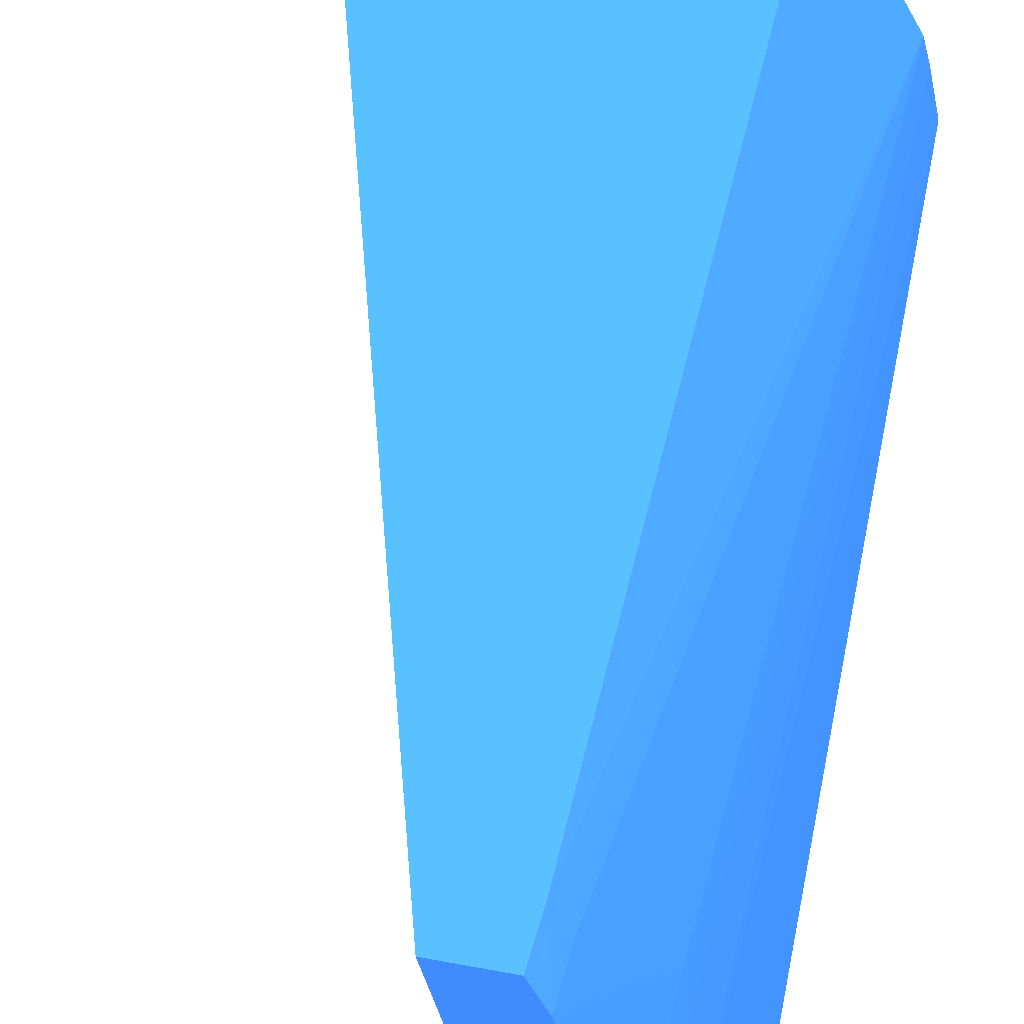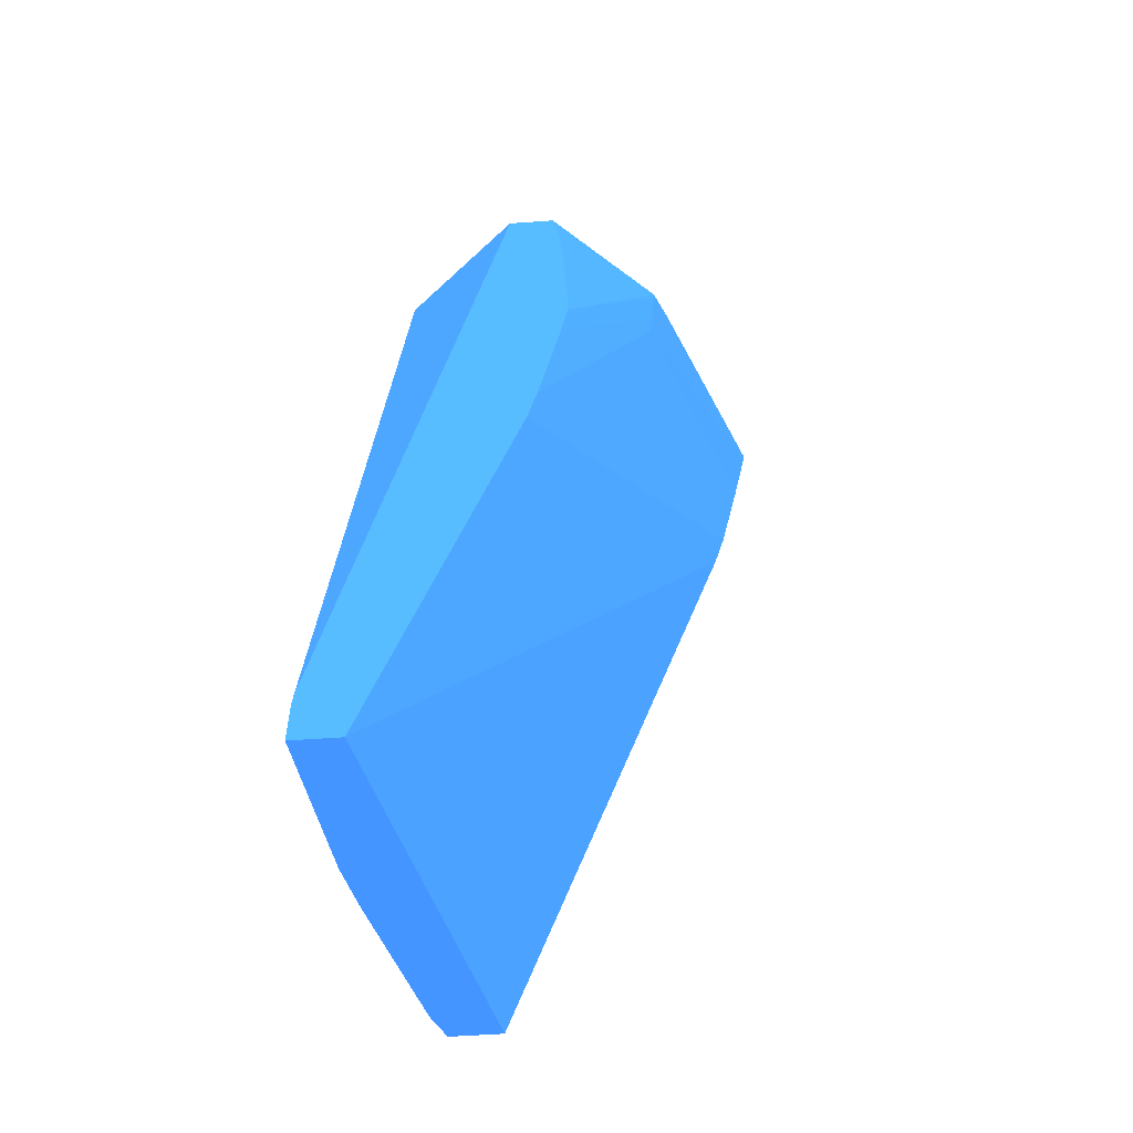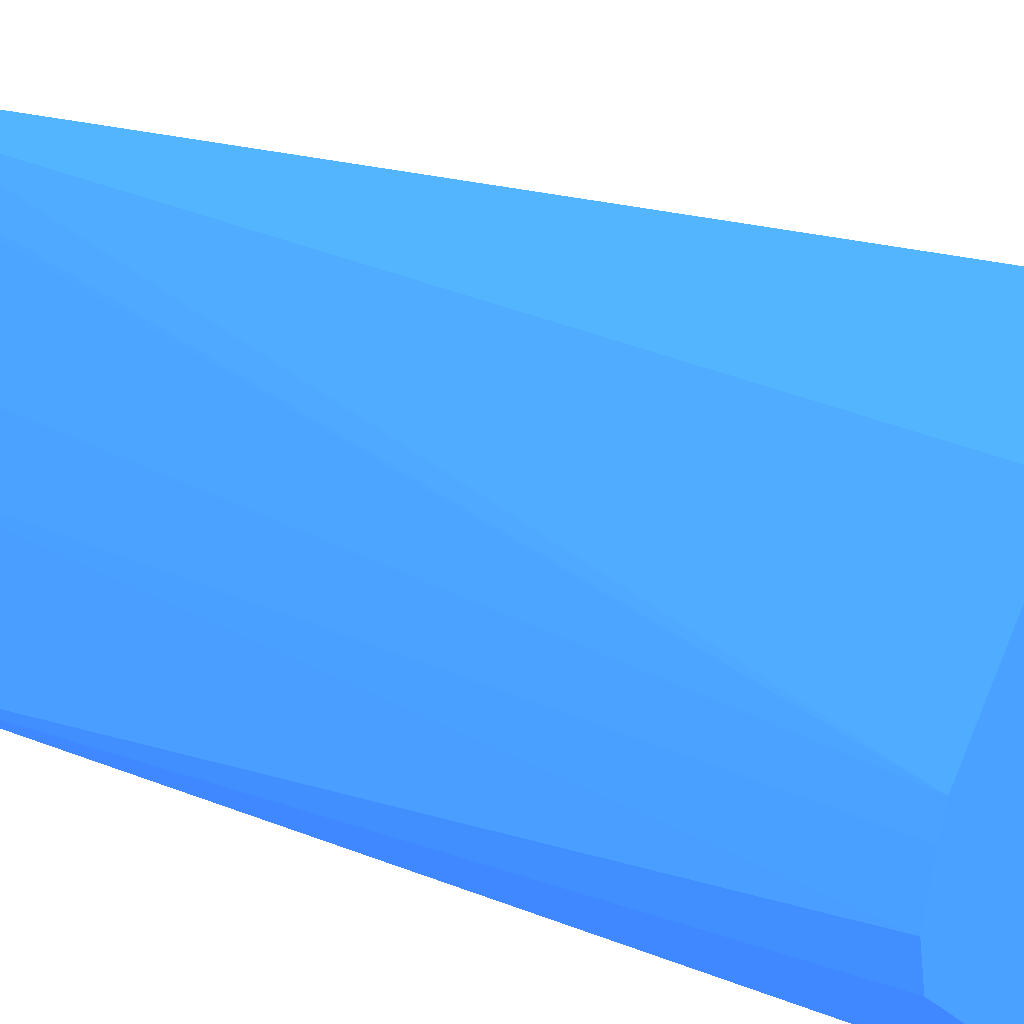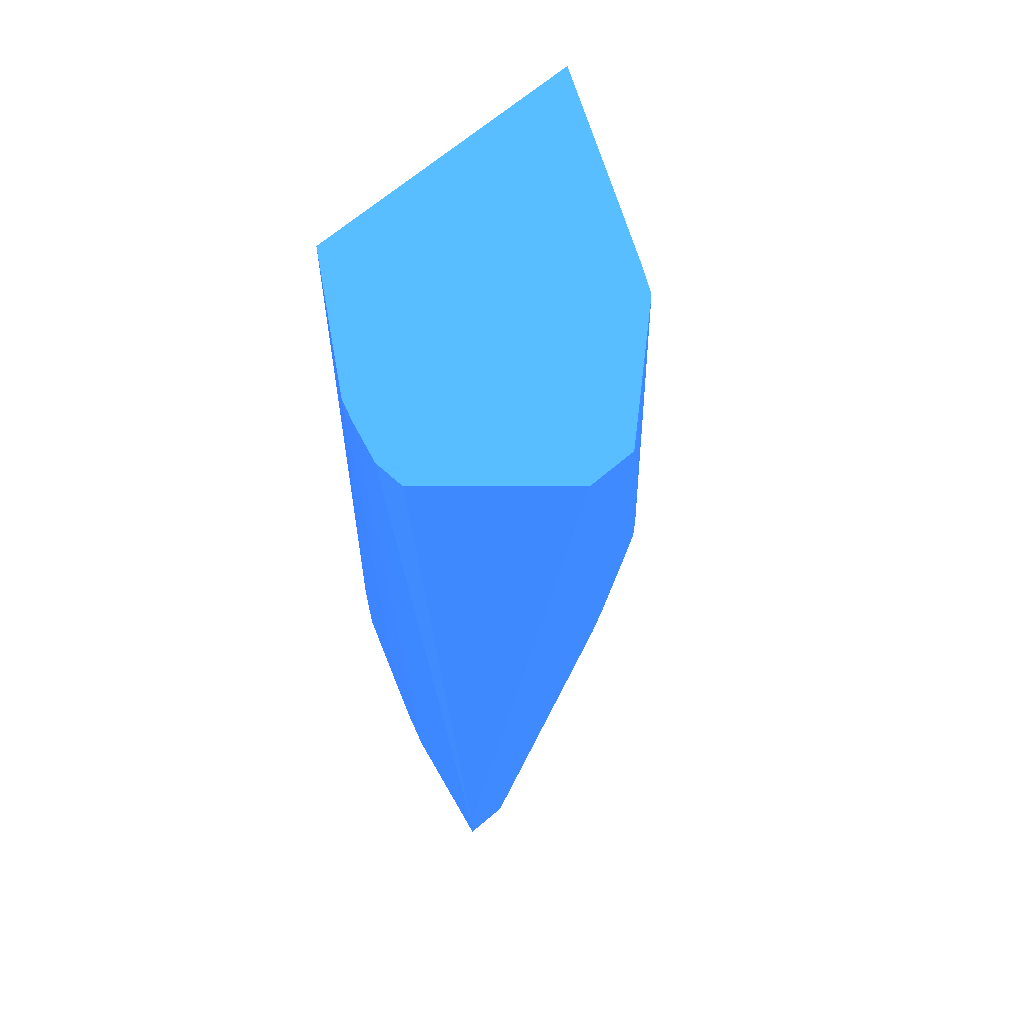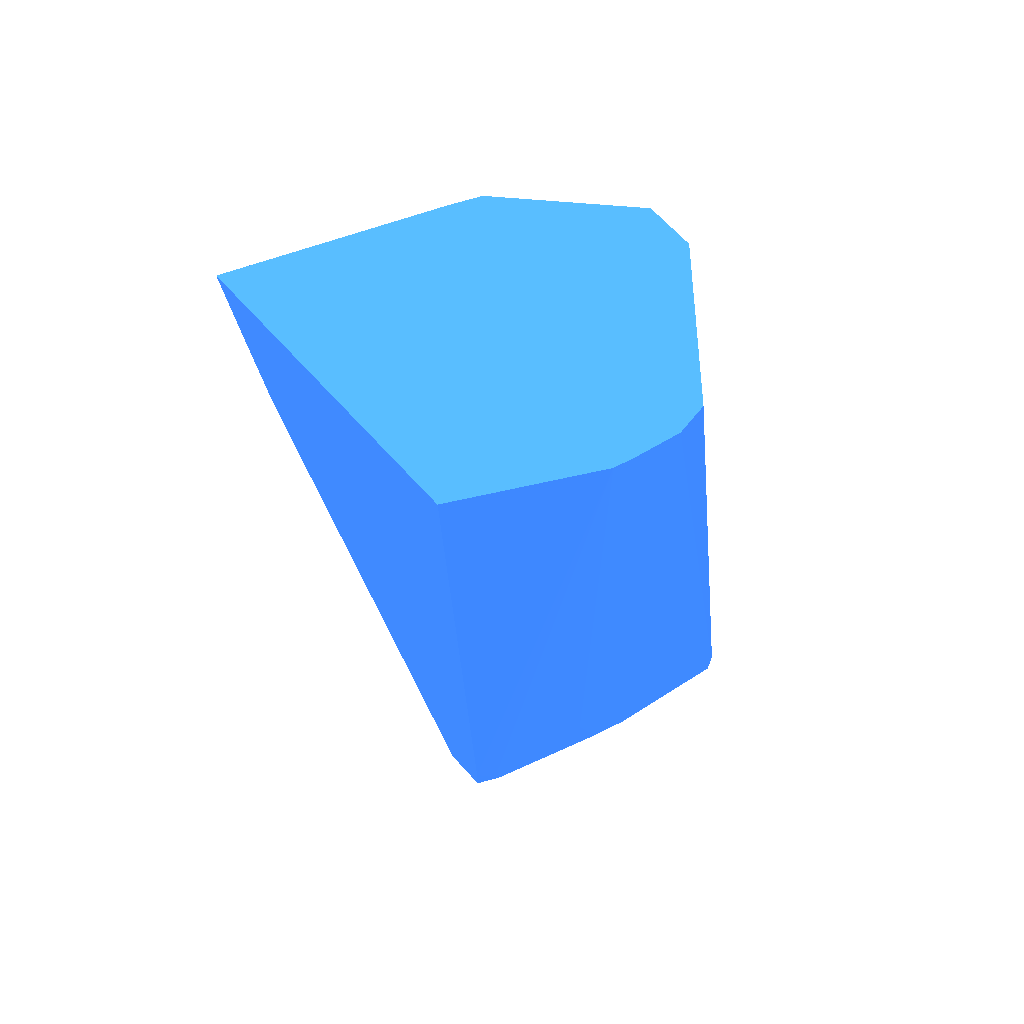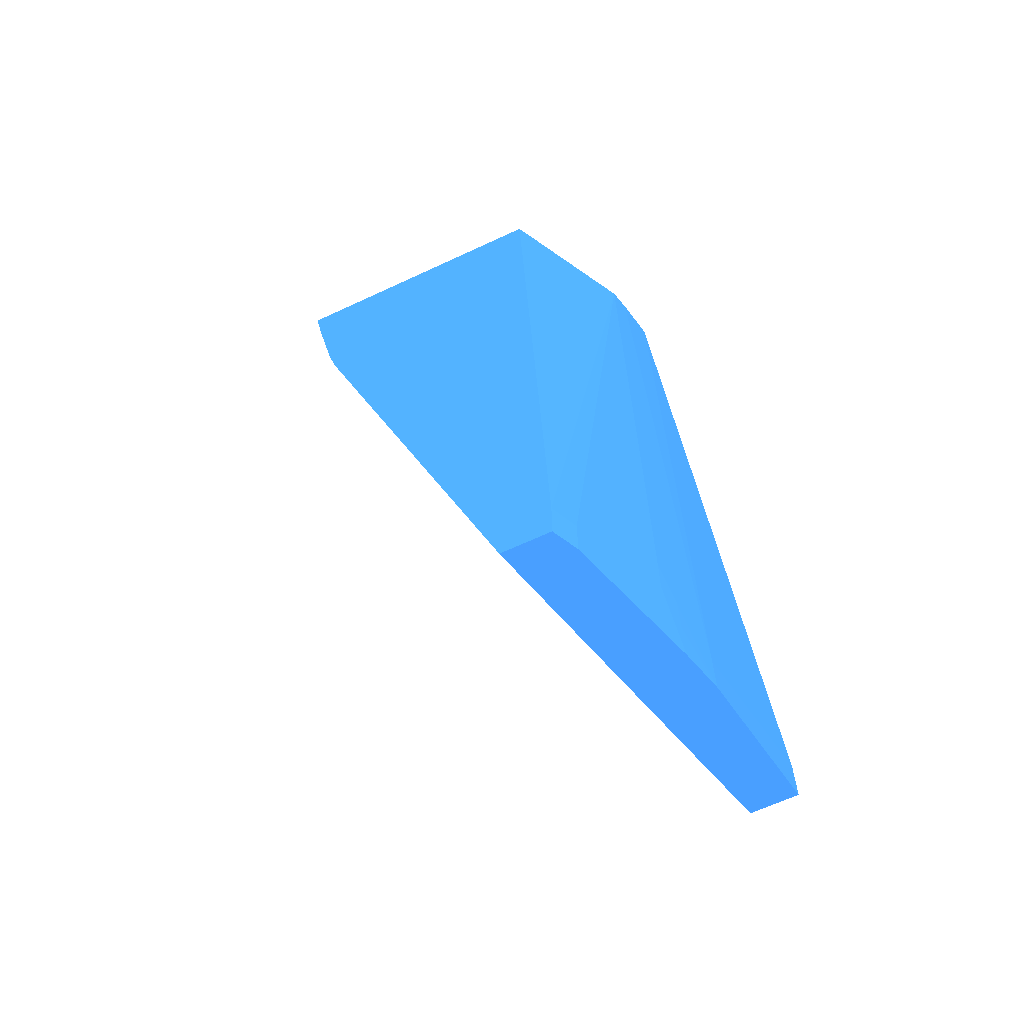
<metadata>
{"format":"obj","ext":"obj","renderer":"f3d","projection":"perspective","resolution":1024,"background":"white","views":[{"elev":42.4,"azim":13.1,"up":"+Z"},{"elev":-56.5,"azim":-175.7,"up":"+Y"},{"elev":20.2,"azim":137.7,"up":"+Z"},{"elev":68.6,"azim":139.9,"up":"+Y"},{"elev":68.7,"azim":47.6,"up":"+Y"},{"elev":-65.3,"azim":25.1,"up":"+Y"}]}
</metadata>
<code>
v 0.02634 -0.127 -0.08577 0.1843 0.4 0.9255
v 0.02855 -0.127 -0.09094 0.1843 0.4 0.9255
v 0.02857 -0.1272 -0.09094 0.1843 0.4 0.9255
v 0.02637 -0.1272 -0.08577 0.1843 0.4 0.9255
v 0.03405 -0.127 -0.08577 0.1843 0.4 0.9255
v 0.02885 -0.127 -0.09158 0.1843 0.4 0.9255
v 0.02894 -0.1272 -0.09173 0.1843 0.4 0.9255
v 0.02905 -0.1284 -0.0916 0.1843 0.4 0.9255
v 0.02911 -0.129 -0.09152 0.1843 0.4 0.9255
v 0.02675 -0.1292 -0.08577 0.1843 0.4 0.9255
v 0.03603 -0.127 -0.08924 0.1843 0.4 0.9255
v 0.03475 -0.1504 -0.08577 0.1843 0.4 0.9255
v 0.02893 -0.127 -0.09175 0.1843 0.4 0.9255
v 0.03137 -0.133 -0.09443 0.1843 0.4 0.9255
v 0.03155 -0.1342 -0.09443 0.1843 0.4 0.9255
v 0.02911 -0.1313 -0.09036 0.1843 0.4 0.9255
v 0.02731 -0.1318 -0.08577 0.1843 0.4 0.9255
v 0.03216 -0.1377 -0.09443 0.1843 0.4 0.9255
v 0.03223 -0.138 -0.09443 0.1843 0.4 0.9255
v 0.03242 -0.1389 -0.09443 0.1843 0.4 0.9255
v 0.03606 -0.127 -0.08935 0.1843 0.4 0.9255
v 0.03508 -0.1504 -0.08642 0.1843 0.4 0.9255
v 0.03509 -0.1516 -0.08641 0.1843 0.4 0.9255
v 0.03606 -0.1469 -0.08922 0.1843 0.4 0.9255
v 0.03622 -0.1492 -0.08979 0.1843 0.4 0.9255
v 0.03475 -0.1516 -0.08577 0.1843 0.4 0.9255
v 0.03183 -0.127 -0.09441 0.1843 0.4 0.9255
v 0.03183 -0.127 -0.09443 0.1843 0.4 0.9255
v 0.03179 -0.1272 -0.09443 0.1843 0.4 0.9255
v 0.03162 -0.1284 -0.09443 0.1843 0.4 0.9255
v 0.03155 -0.1294 -0.09443 0.1843 0.4 0.9255
v 0.03149 -0.1303 -0.09443 0.1843 0.4 0.9255
v 0.03143 -0.1312 -0.09443 0.1843 0.4 0.9255
v 0.0314 -0.1319 -0.09443 0.1843 0.4 0.9255
v 0.03139 -0.1322 -0.09443 0.1843 0.4 0.9255
v 0.02751 -0.1326 -0.08577 0.1843 0.4 0.9255
v 0.03244 -0.139 -0.09443 0.1843 0.4 0.9255
v 0.03618 -0.127 -0.08982 0.1843 0.4 0.9255
v 0.03509 -0.1516 -0.08642 0.1843 0.4 0.9255
v 0.03606 -0.1481 -0.08921 0.1843 0.4 0.9255
v 0.03605 -0.1492 -0.08921 0.1843 0.4 0.9255
v 0.03622 -0.1504 -0.08983 0.1843 0.4 0.9255
v 0.03652 -0.1516 -0.09094 0.1843 0.4 0.9255
v 0.03652 -0.1504 -0.09094 0.1843 0.4 0.9255
v 0.03346 -0.1516 -0.08577 0.1843 0.4 0.9255
v 0.03196 -0.127 -0.09443 0.1843 0.4 0.9255
v 0.02761 -0.133 -0.08577 0.1843 0.4 0.9255
v 0.03592 -0.1516 -0.09443 0.1843 0.4 0.9255
v 0.03642 -0.1272 -0.09094 0.1843 0.4 0.9255
v 0.03642 -0.127 -0.09094 0.1843 0.4 0.9255
v 0.03622 -0.1516 -0.08987 0.1843 0.4 0.9255
v 0.0365 -0.1516 -0.09088 0.1843 0.4 0.9255
v 0.03714 -0.1516 -0.09443 0.1843 0.4 0.9255
v 0.03715 -0.1504 -0.09443 0.1843 0.4 0.9255
v 0.03312 -0.127 -0.09443 0.1843 0.4 0.9255
v 0.0363 -0.127 -0.09177 0.1843 0.4 0.9255
v 0.03713 -0.1501 -0.09443 0.1843 0.4 0.9255
v 0.03699 -0.1493 -0.09443 0.1843 0.4 0.9255
f 1 2 3
f 1 3 4
f 1 4 10
f 1 10 17
f 1 17 36
f 1 36 47
f 1 47 45
f 1 45 26
f 1 26 12
f 1 12 5
f 1 5 11
f 1 11 21
f 1 21 38
f 1 38 50
f 1 50 56
f 1 56 55
f 1 55 46
f 1 46 27
f 1 27 13
f 1 13 6
f 1 6 2
f 2 6 7
f 2 7 3
f 3 7 8
f 3 8 9
f 3 9 4
f 4 9 10
f 5 12 11
f 6 13 7
f 7 13 14
f 7 14 15
f 7 15 8
f 8 15 9
f 9 16 17
f 9 17 10
f 9 15 18
f 9 18 19
f 9 19 20
f 9 20 16
f 11 12 22
f 11 22 23
f 11 23 24
f 11 24 25
f 11 25 21
f 12 26 23
f 12 23 22
f 13 27 28
f 13 28 29
f 13 29 30
f 13 30 31
f 13 31 32
f 13 32 33
f 13 33 34
f 13 34 35
f 13 35 14
f 14 35 34
f 14 34 33
f 14 33 32
f 14 32 31
f 14 31 30
f 14 30 29
f 14 29 28
f 14 28 46
f 14 46 55
f 14 55 58
f 14 58 57
f 14 57 54
f 14 54 53
f 14 53 48
f 14 48 37
f 14 37 20
f 14 20 19
f 14 19 18
f 14 18 15
f 16 20 17
f 17 20 37
f 17 37 36
f 21 25 38
f 23 26 39
f 23 39 40
f 23 40 24
f 24 40 25
f 25 40 41
f 25 41 42
f 25 42 43
f 25 43 44
f 25 44 38
f 26 45 48
f 26 48 53
f 26 53 43
f 26 43 52
f 26 52 51
f 26 51 39
f 27 46 28
f 36 37 48
f 36 48 47
f 38 49 50
f 38 44 49
f 39 51 41
f 39 41 40
f 41 51 42
f 42 51 52
f 42 52 43
f 43 53 54
f 43 54 44
f 44 54 49
f 45 47 48
f 49 54 50
f 50 54 56
f 54 57 56
f 55 56 58
f 56 57 58

</code>
